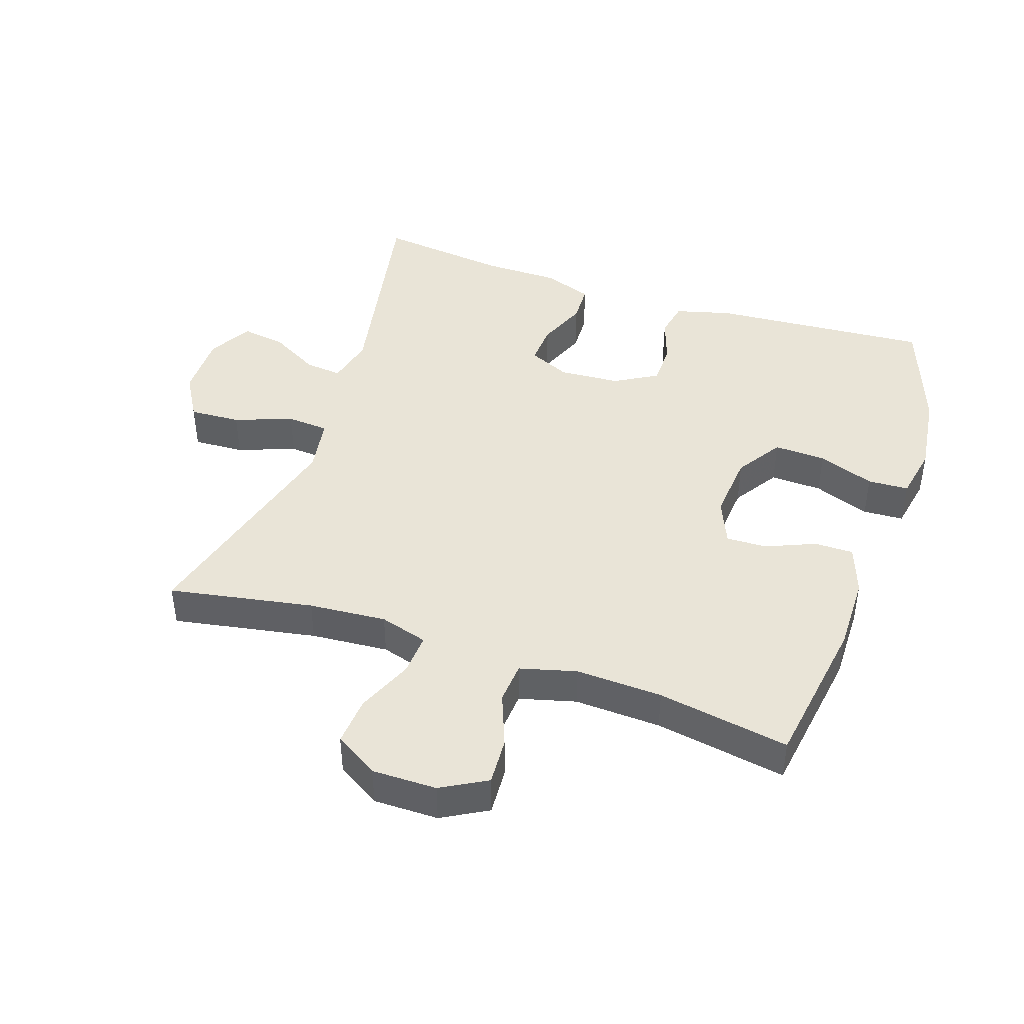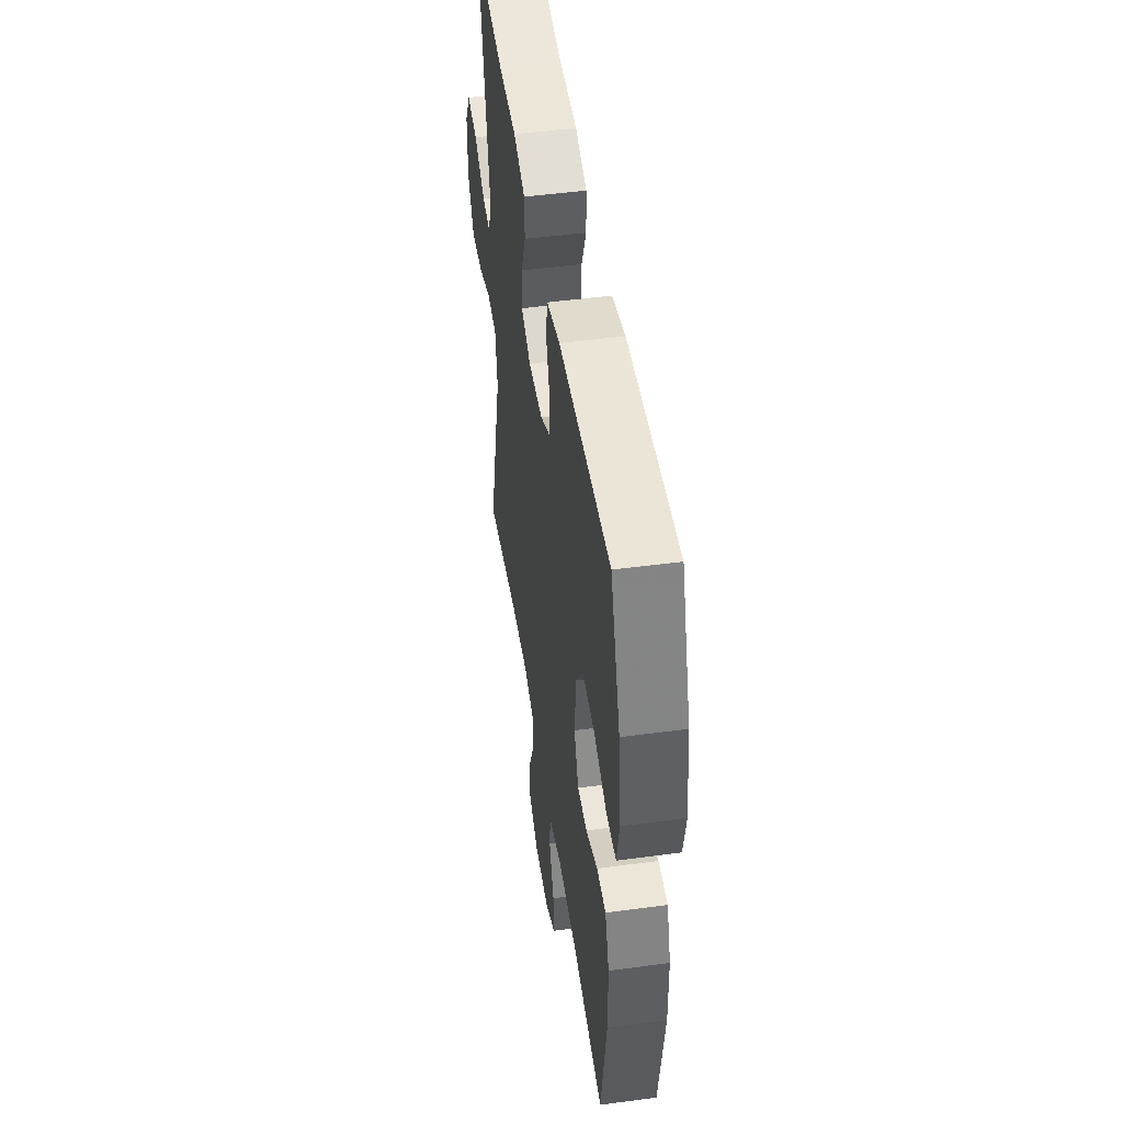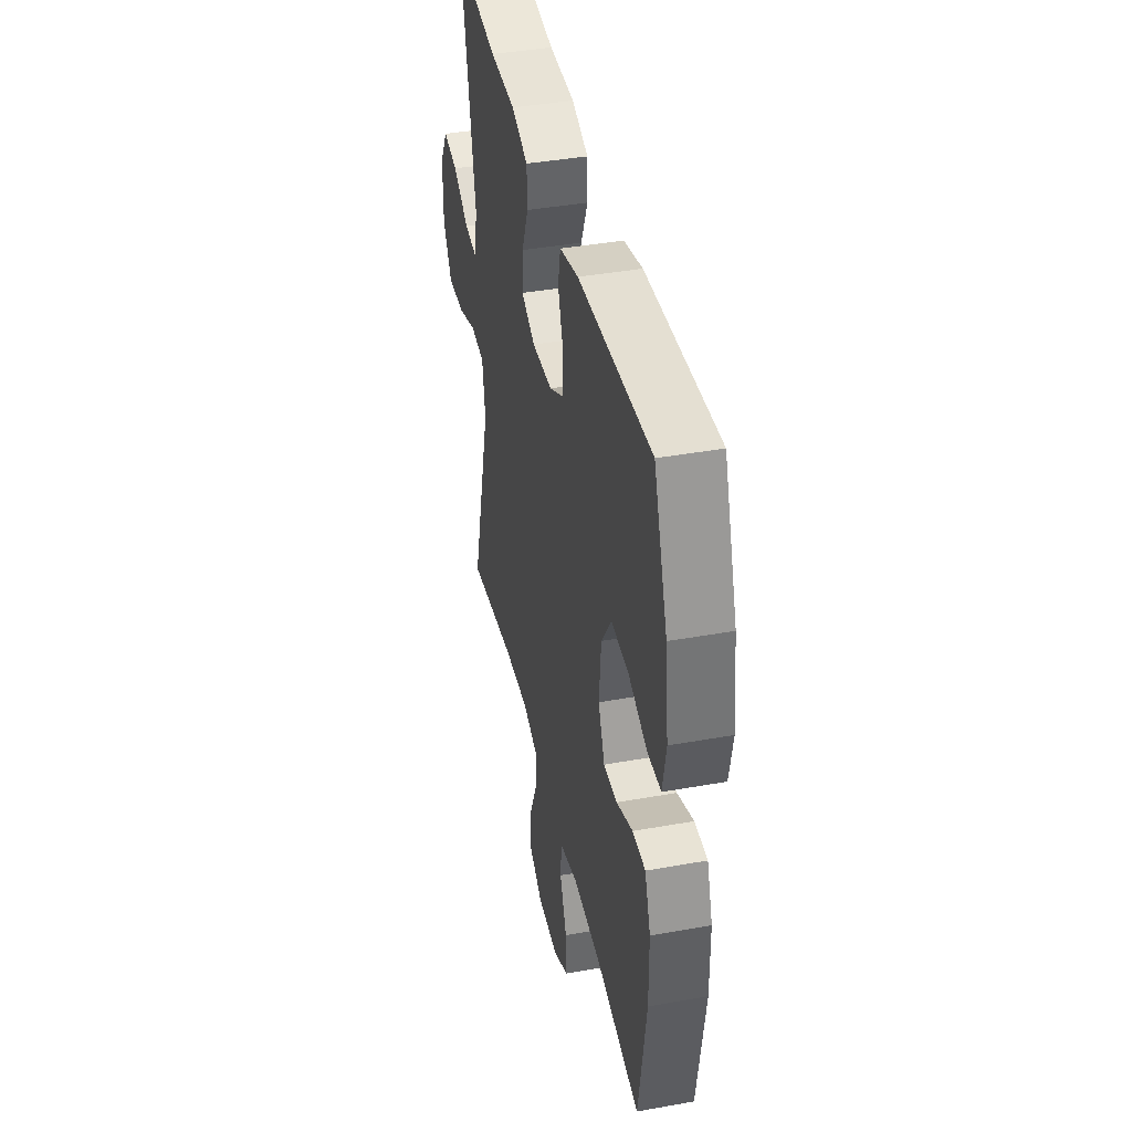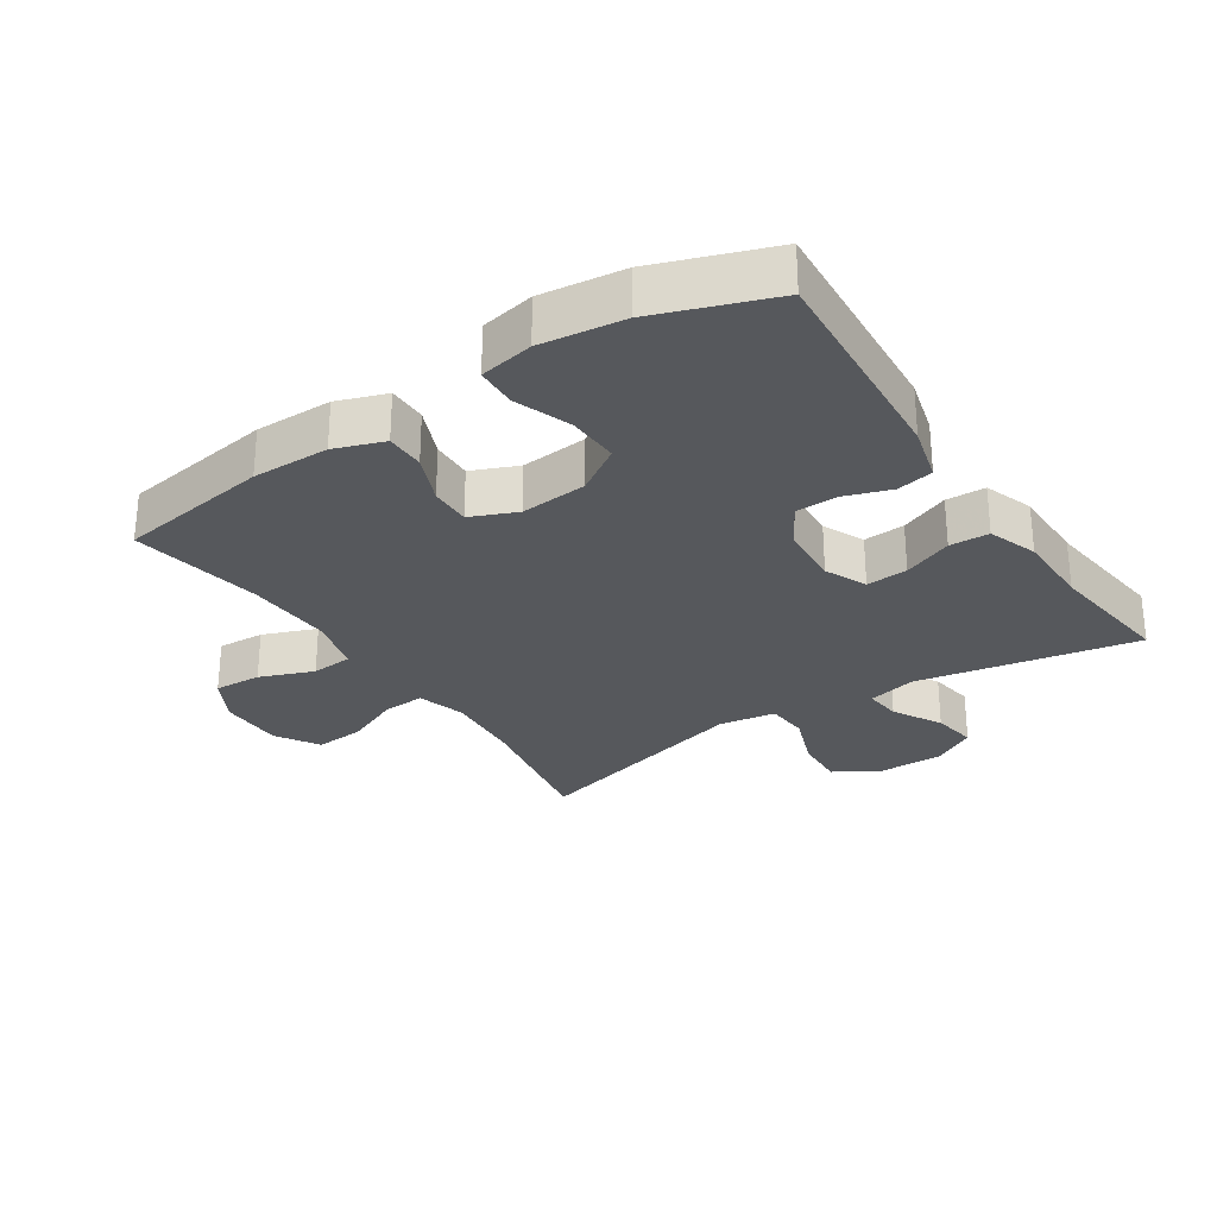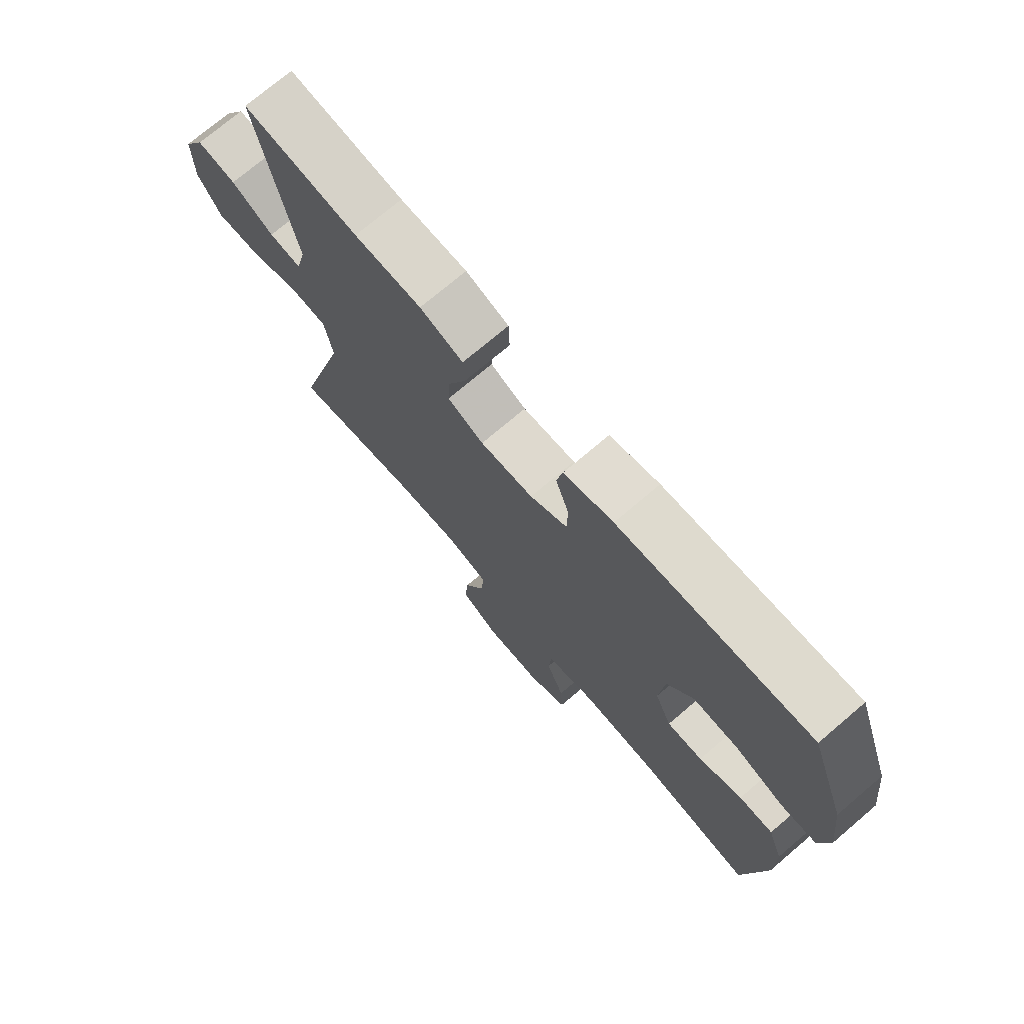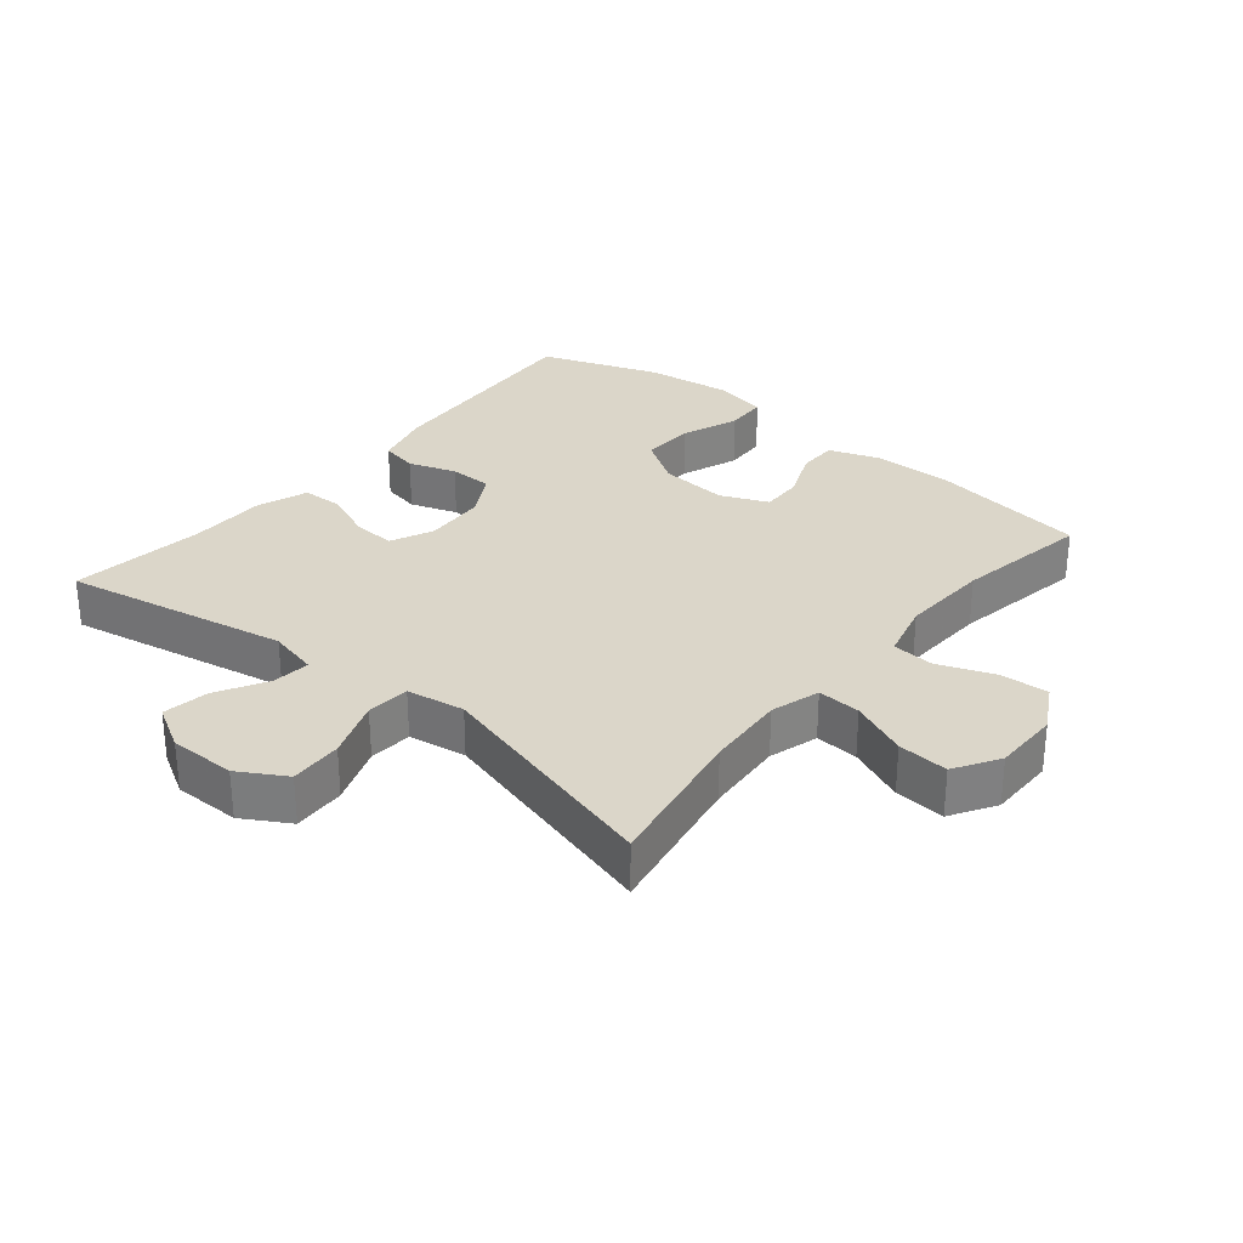
<metadata>
{"format":"obj","ext":"obj","renderer":"f3d","projection":"perspective","resolution":1024,"background":"white","views":[{"elev":43.5,"azim":-161.4,"up":"+Y"},{"elev":48.7,"azim":-98.5,"up":"+Z"},{"elev":41.3,"azim":-102.3,"up":"+Z"},{"elev":-28.2,"azim":-56.6,"up":"+Y"},{"elev":73.5,"azim":-130.4,"up":"+Z"},{"elev":29.9,"azim":129.5,"up":"+Y"}]}
</metadata>
<code>
v -0.5 0.07 -0.5
v -0.536 0.07 -0.264
v -0.535 0.07 -0.145
v -0.508 0.07 -0.069
v -0.448 0.07 -0.069
v -0.372 0.07 -0.101
v -0.309 0.07 -0.103
v -0.279 0.07 -0.032
v -0.288 0.07 0.071
v -0.334 0.07 0.142
v -0.414 0.07 0.139
v -0.501 0.07 0.107
v -0.564 0.07 0.11
v -0.58 0.07 0.193
v -0.564 0.07 0.321
v -0.5 0.07 0.5
v -0.162 0.07 0.476
v -0.075 0.07 0.453
v -0.064 0.07 0.397
v -0.088 0.07 0.326
v -0.087 0.07 0.261
v -0.021 0.07 0.223
v 0.073 0.07 0.217
v 0.137 0.07 0.246
v 0.133 0.07 0.31
v 0.102 0.07 0.386
v 0.104 0.07 0.447
v 0.18 0.07 0.474
v 0.298 0.07 0.475
v 0.5 0.07 0.5
v 0.436 0.07 0.161
v 0.454 0.07 0.086
v 0.511 0.07 0.092
v 0.586 0.07 0.134
v 0.655 0.07 0.145
v 0.693 0.07 0.078
v 0.693 0.07 -0.022
v 0.652 0.07 -0.092
v 0.573 0.07 -0.088
v 0.484 0.07 -0.055
v 0.419 0.07 -0.06
v 0.405 0.07 -0.147
v 0.5 0.07 -0.5
v 0.277 0.07 -0.46
v 0.157 0.07 -0.451
v 0.083 0.07 -0.473
v 0.087 0.07 -0.538
v 0.124 0.07 -0.624
v 0.13 0.07 -0.7
v 0.063 0.07 -0.741
v -0.037 0.07 -0.741
v -0.107 0.07 -0.702
v -0.103 0.07 -0.629
v -0.071 0.07 -0.546
v -0.076 0.07 -0.482
v -0.163 0.07 -0.459
v -0.297 0.07 -0.465
v -0.5 0 -0.5
v -0.536 0 -0.264
v -0.535 0 -0.145
v -0.508 0 -0.069
v -0.448 0 -0.069
v -0.372 0 -0.101
v -0.309 0 -0.103
v -0.279 0 -0.032
v -0.288 0 0.071
v -0.334 0 0.142
v -0.414 0 0.139
v -0.501 0 0.107
v -0.564 0 0.11
v -0.58 0 0.193
v -0.564 0 0.321
v -0.5 0 0.5
v -0.162 0 0.476
v -0.075 0 0.453
v -0.064 0 0.397
v -0.088 0 0.326
v -0.087 0 0.261
v -0.021 0 0.223
v 0.073 0 0.217
v 0.137 0 0.246
v 0.133 0 0.31
v 0.102 0 0.386
v 0.104 0 0.447
v 0.18 0 0.474
v 0.298 0 0.475
v 0.5 0 0.5
v 0.436 0 0.161
v 0.454 0 0.086
v 0.511 0 0.092
v 0.586 0 0.134
v 0.655 0 0.145
v 0.693 0 0.078
v 0.693 0 -0.022
v 0.652 0 -0.092
v 0.573 0 -0.088
v 0.484 0 -0.055
v 0.419 0 -0.06
v 0.405 0 -0.147
v 0.5 0 -0.5
v 0.277 0 -0.46
v 0.157 0 -0.451
v 0.083 0 -0.473
v 0.087 0 -0.538
v 0.124 0 -0.624
v 0.13 0 -0.7
v 0.063 0 -0.741
v -0.037 0 -0.741
v -0.107 0 -0.702
v -0.103 0 -0.629
v -0.071 0 -0.546
v -0.076 0 -0.482
v -0.163 0 -0.459
v -0.297 0 -0.465
f 52 53 54
f 51 52 54
f 50 51 54
f 49 50 54
f 48 49 54
f 47 48 54
f 46 47 54 55
f 45 46 55 56
f 42 43 44
f 41 42 44 45
f 38 39 40
f 37 38 40
f 36 37 40
f 35 36 40
f 34 35 40
f 33 34 40
f 32 33 40 41
f 41 45 56
f 32 41 56
f 31 32 56
f 27 28 29
f 26 27 29
f 25 26 29
f 29 30 31
f 25 29 31
f 24 25 31
f 18 19 20
f 17 18 20
f 16 17 20
f 15 16 20
f 14 15 20
f 13 14 20
f 12 13 20
f 11 12 20
f 10 11 20 21
f 9 10 21 22
f 4 5 6
f 3 4 6
f 2 3 6
f 1 2 6
f 57 1 6
f 57 6 7
f 57 7 8
f 56 57 8
f 31 56 8
f 24 31 8
f 23 24 8
f 8 9 22 23
f 111 110 109
f 111 109 108
f 111 108 107
f 111 107 106
f 111 106 105
f 111 105 104
f 112 111 104 103
f 113 112 103 102
f 101 100 99
f 102 101 99 98
f 97 96 95
f 97 95 94
f 97 94 93
f 97 93 92
f 97 92 91
f 97 91 90
f 98 97 90 89
f 113 102 98
f 113 98 89
f 113 89 88
f 86 85 84
f 86 84 83
f 86 83 82
f 88 87 86
f 88 86 82
f 88 82 81
f 77 76 75
f 77 75 74
f 77 74 73
f 77 73 72
f 77 72 71
f 77 71 70
f 77 70 69
f 77 69 68
f 78 77 68 67
f 79 78 67 66
f 63 62 61
f 63 61 60
f 63 60 59
f 63 59 58
f 63 58 114
f 64 63 114
f 65 64 114
f 65 114 113
f 65 113 88
f 65 88 81
f 65 81 80
f 80 79 66 65
f 1 58 59 2
f 2 59 60 3
f 3 60 61 4
f 4 61 62 5
f 5 62 63 6
f 6 63 64 7
f 7 64 65 8
f 8 65 66 9
f 9 66 67 10
f 10 67 68 11
f 11 68 69 12
f 12 69 70 13
f 13 70 71 14
f 14 71 72 15
f 15 72 73 16
f 16 73 74 17
f 17 74 75 18
f 18 75 76 19
f 19 76 77 20
f 20 77 78 21
f 21 78 79 22
f 22 79 80 23
f 23 80 81 24
f 24 81 82 25
f 25 82 83 26
f 26 83 84 27
f 27 84 85 28
f 28 85 86 29
f 29 86 87 30
f 30 87 88 31
f 31 88 89 32
f 32 89 90 33
f 33 90 91 34
f 34 91 92 35
f 35 92 93 36
f 36 93 94 37
f 37 94 95 38
f 38 95 96 39
f 39 96 97 40
f 40 97 98 41
f 41 98 99 42
f 42 99 100 43
f 43 100 101 44
f 44 101 102 45
f 45 102 103 46
f 46 103 104 47
f 47 104 105 48
f 48 105 106 49
f 49 106 107 50
f 50 107 108 51
f 51 108 109 52
f 52 109 110 53
f 53 110 111 54
f 54 111 112 55
f 55 112 113 56
f 56 113 114 57
f 57 114 58 1

</code>
